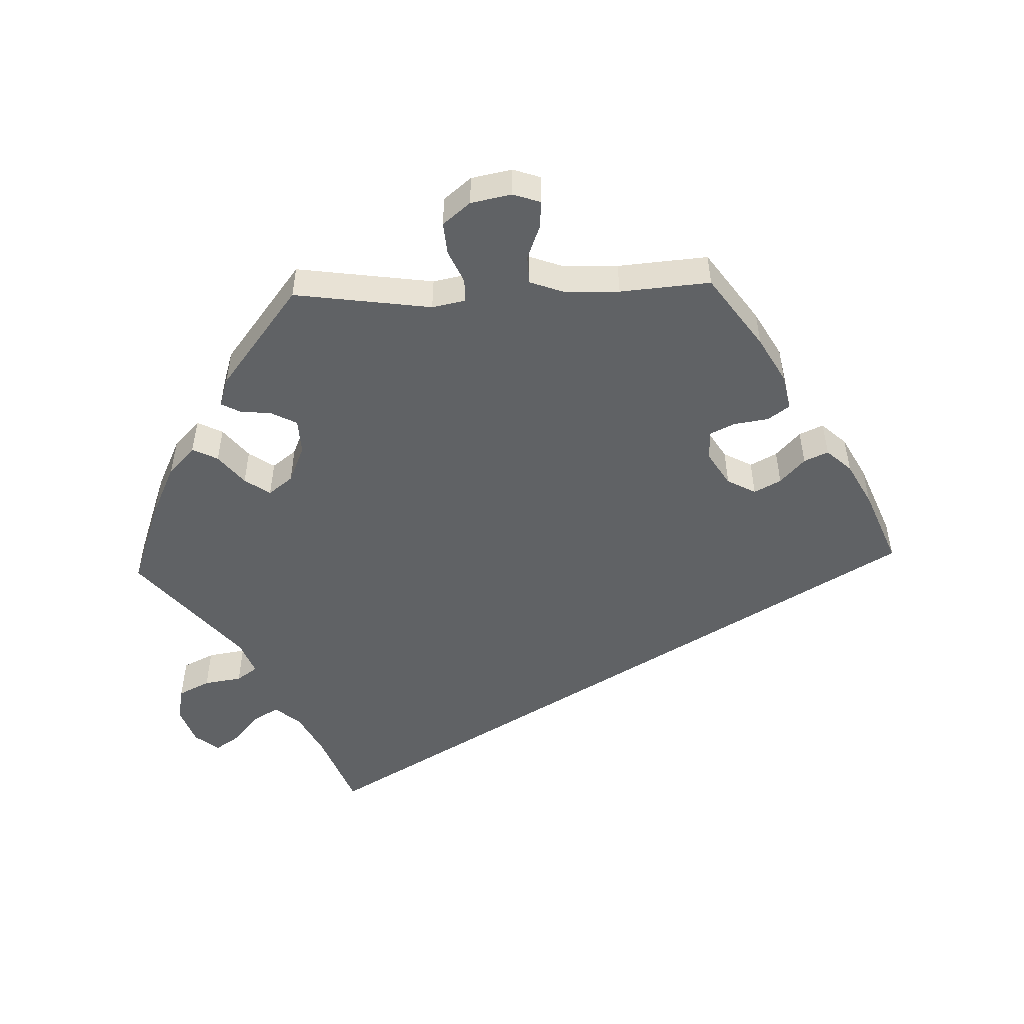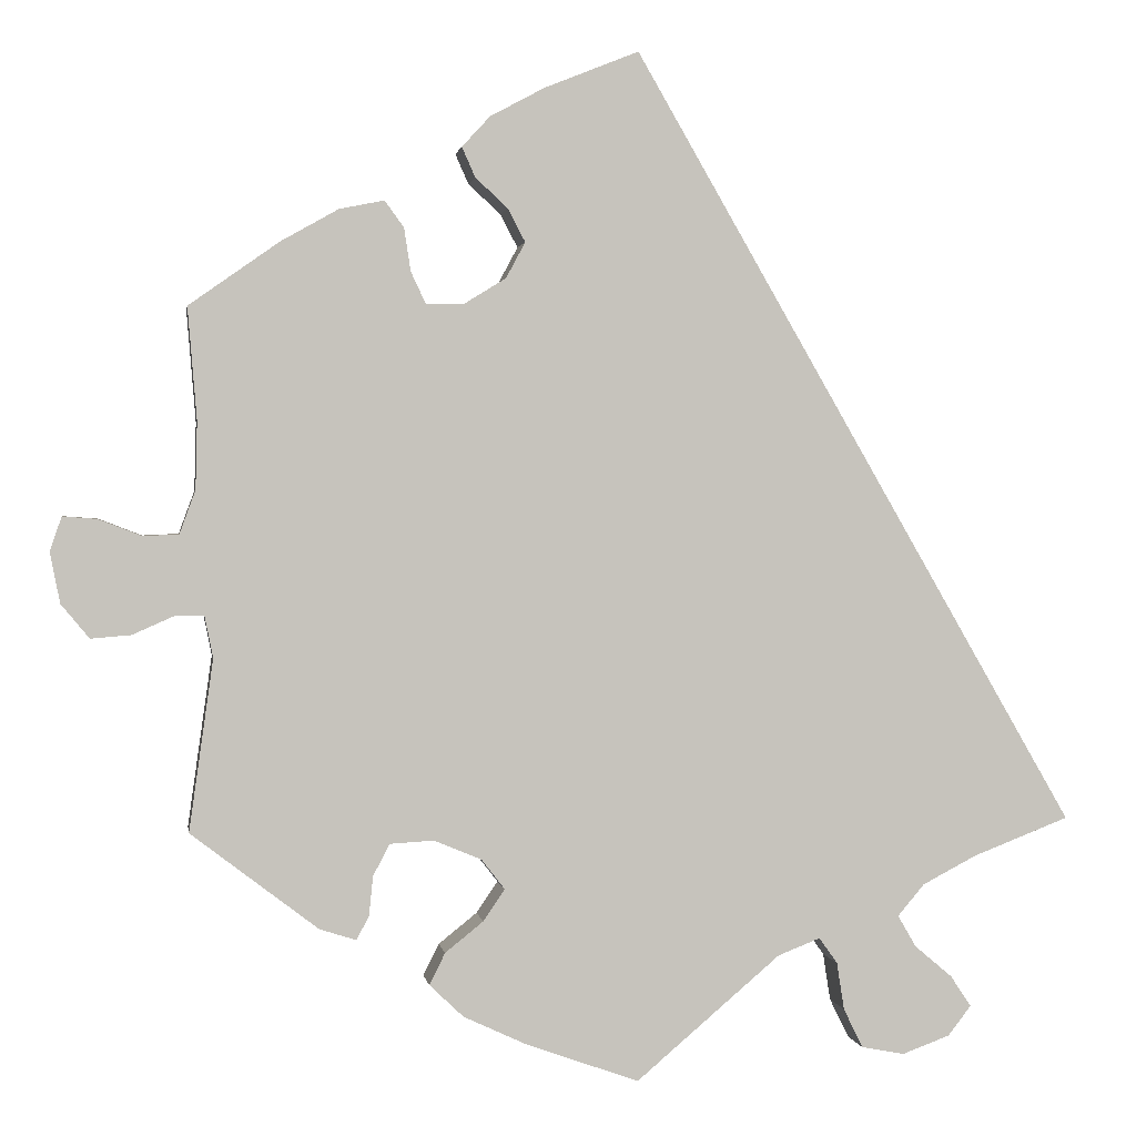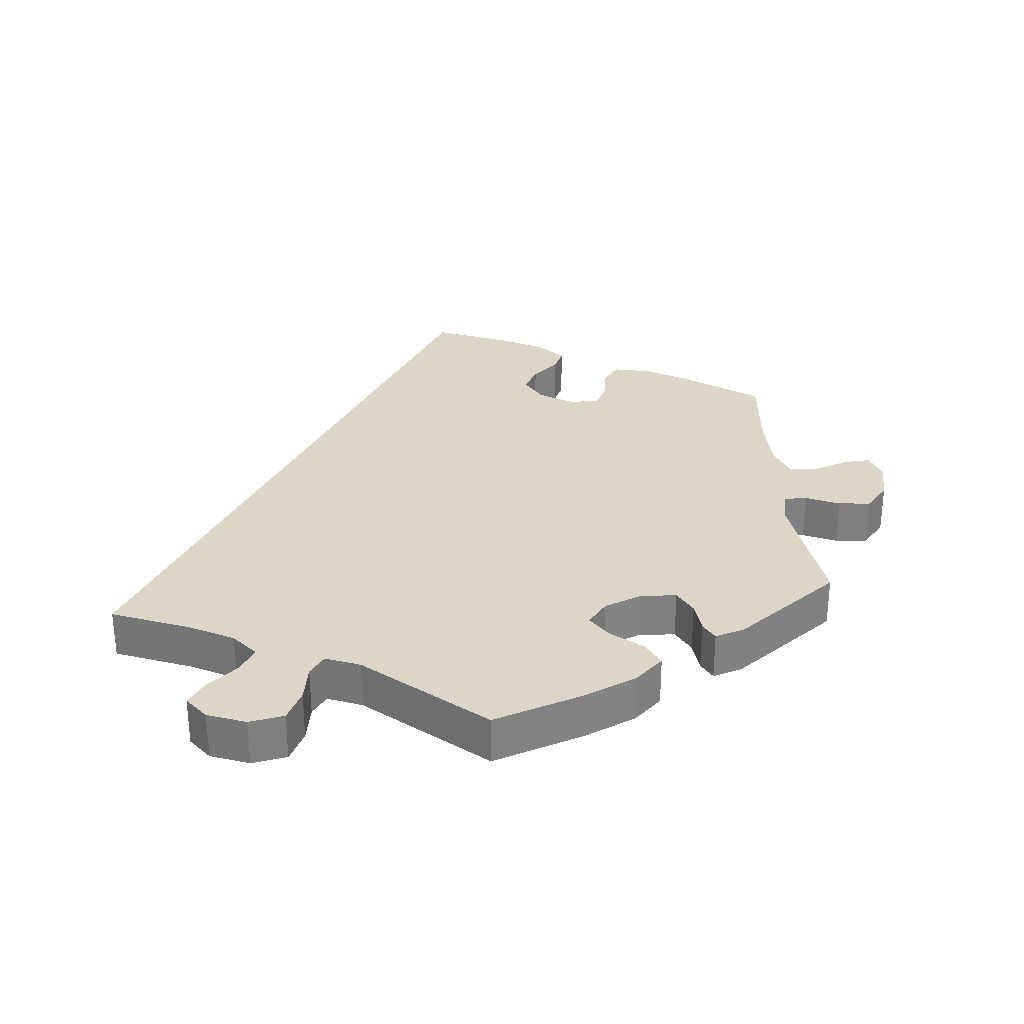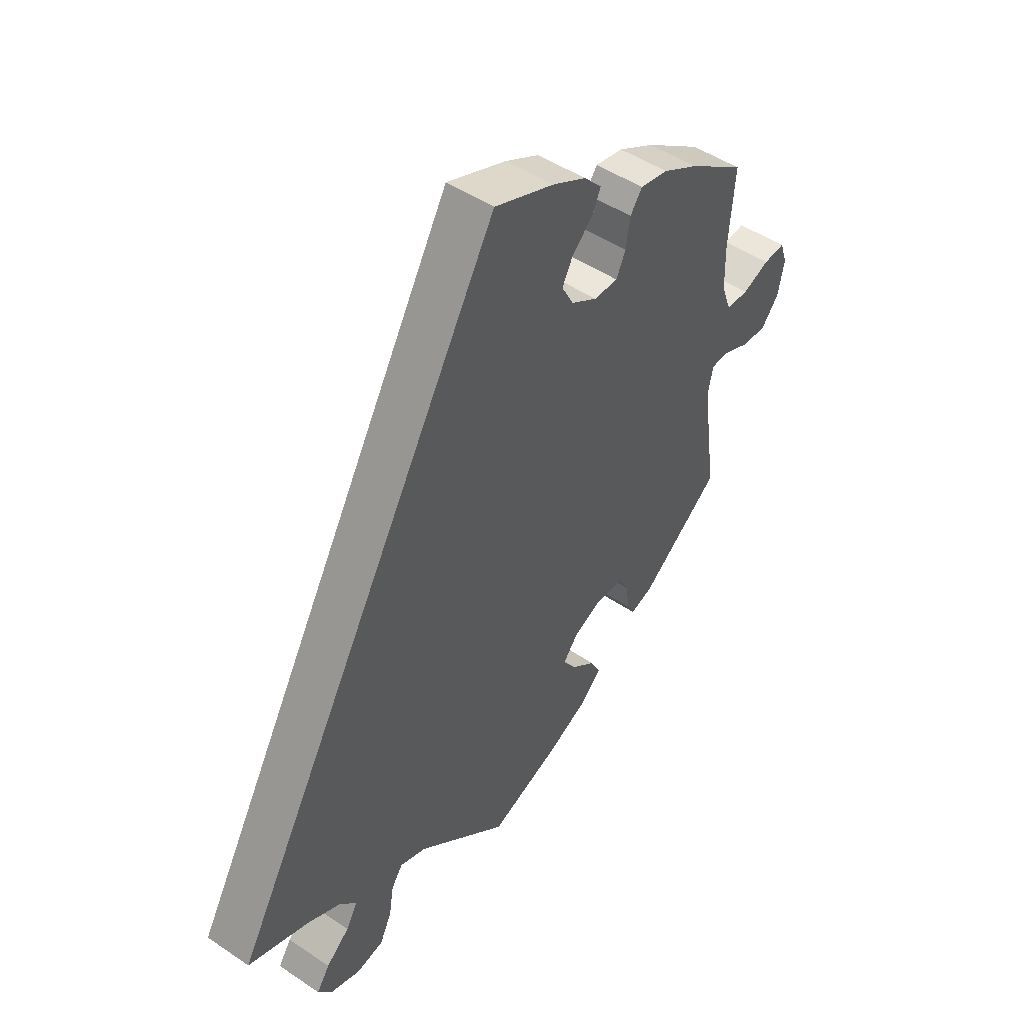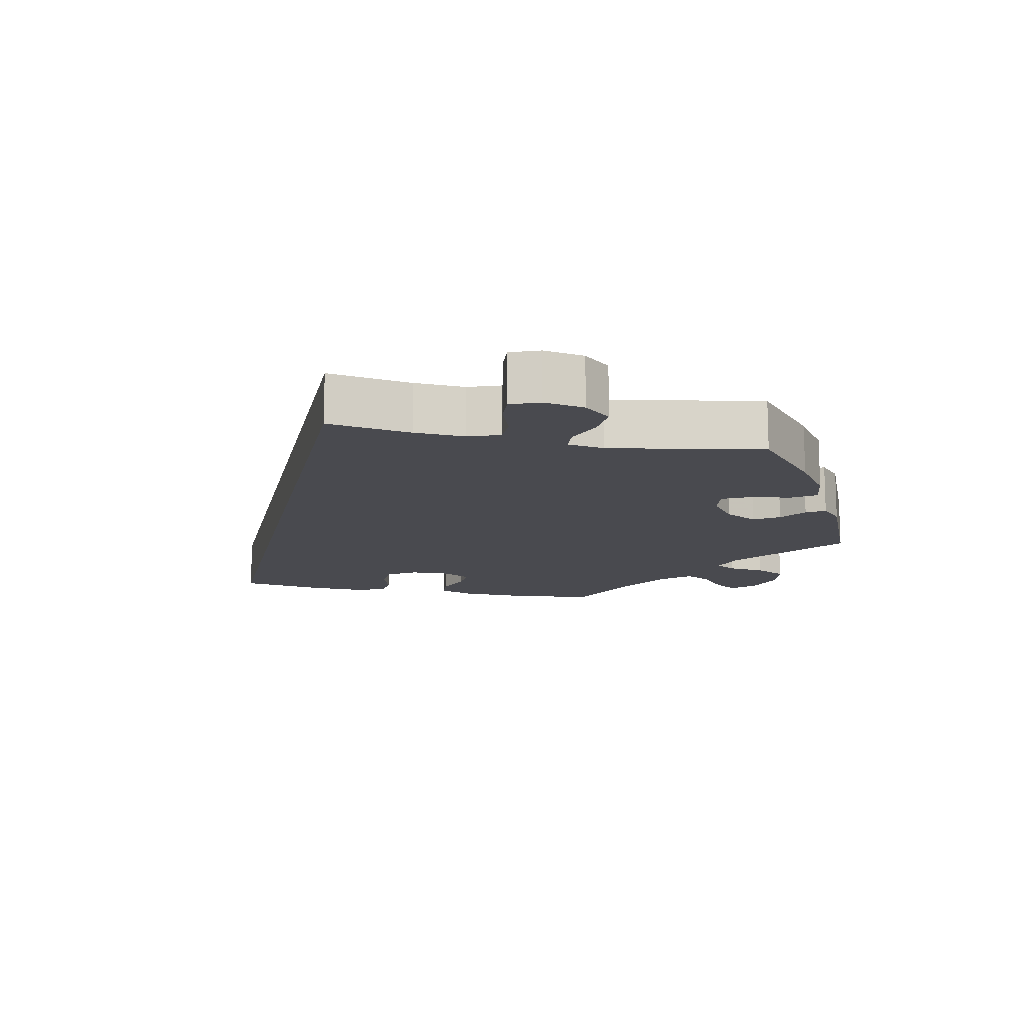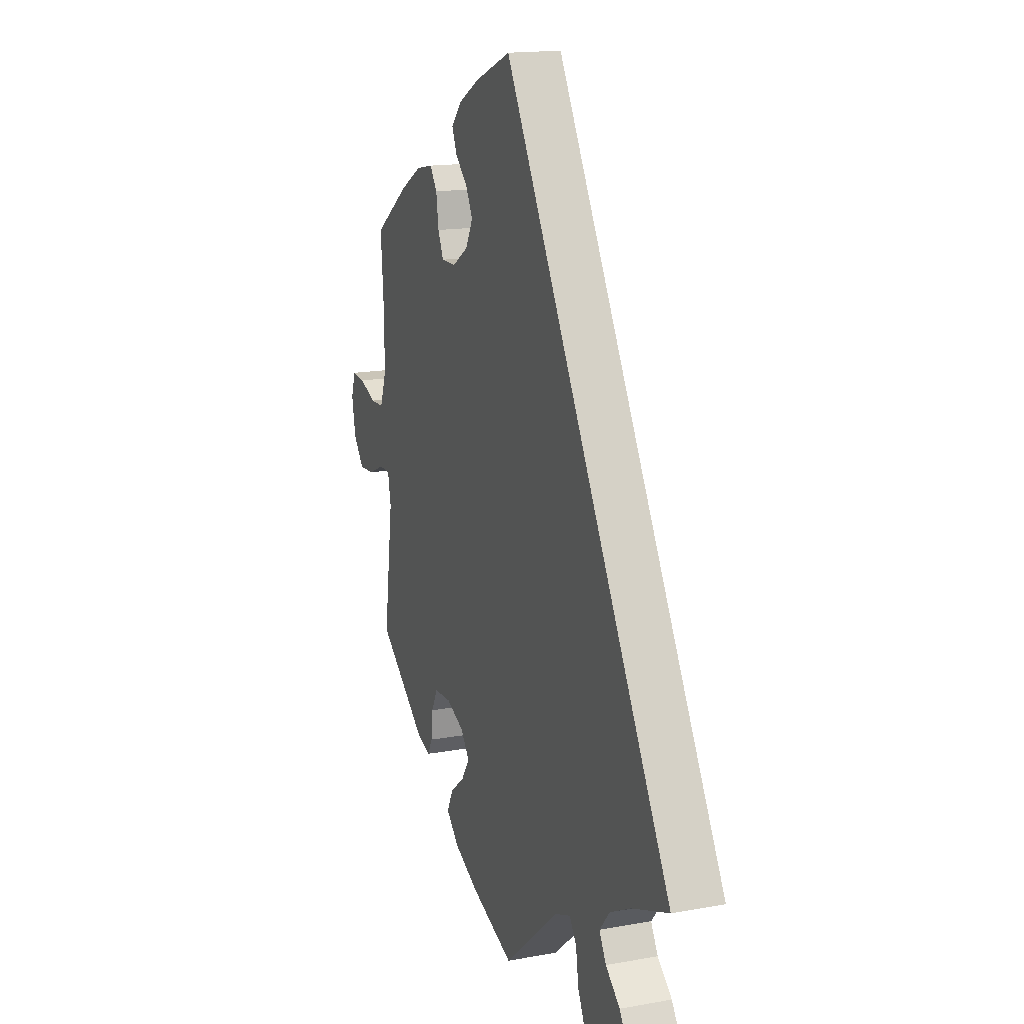
<metadata>
{"format":"obj","ext":"obj","renderer":"f3d","projection":"perspective","resolution":1024,"background":"white","views":[{"elev":-50.5,"azim":-88.0,"up":"+Y"},{"elev":1.3,"azim":-8.7,"up":"+Z"},{"elev":30.2,"azim":175.3,"up":"+Y"},{"elev":48.5,"azim":127.0,"up":"+Z"},{"elev":-13.6,"azim":137.9,"up":"+Y"},{"elev":16.3,"azim":69.5,"up":"+Z"}]}
</metadata>
<code>
v 0.331 0.07 -0.597
v -0.651 0.07 -0.08
v -0.59 0.07 0.04
v 0.324 0.07 -0.427
v -0.253 0.07 -0.497
v 0.388 0.07 -0.576
v -0.21 0.07 0.316
v 0.346 0.07 -0.465
v -0.34 0.07 -0.441
v 0.416 0.07 -0.54
v -0.603 0.07 -0.076
v -0.213 0.07 0.502
v -0.179 0.07 0.539
v -0.256 0.07 0.315
v -0 0.07 -0.62
v -0.212 0.07 -0.536
v 0.247 0.07 -0.483
v -0.32 0.07 -0.365
v -0.325 0.07 -0.413
v -0.3 0.07 -0.327
v -0.247 0.07 -0.324
v 0.391 0.07 -0.503
v -0.359 0.07 0.426
v -0.135 0.07 -0.572
v -0.508 0.07 -0.104
v 0.537 0.07 -0.31
v -0.188 0.07 -0.422
v -0.19 0.07 -0.348
v -0.384 0.07 -0.427
v 0.421 0.07 -0.355
v -0.537 0.07 0.31
v 0.256 0.07 -0.54
v -0.528 0.07 0.094
v -0.234 0.07 -0.459
v -0.137 0.07 0.39
v -0.518 0.07 -0.054
v 0.174 0.07 -0.472
v 0.225 0.07 -0.452
v -0.697 0.07 0.022
v -0.683 0.07 0.063
v -0.685 0.07 -0.039
v -0.428 0.07 0.387
v -0.162 0.07 -0.384
v -0.16 0.07 0.347
v -0.282 0.07 0.405
v -0.537 0.07 -0.31
v -0.305 0.07 0.437
v -0.526 0.07 0.175
v -0.274 0.07 0.353
v -0.547 0.07 0.042
v 0 0.07 0.62
v -0.114 0.07 0.574
v 0.356 0.07 -0.389
v -0.642 0.07 0.06
v -0.158 0.07 0.43
v -0.197 0.07 0.466
v -0.553 0.07 -0.054
v 0.279 0.07 -0.587
v 0.331 -0 -0.597
v -0.651 -0 -0.08
v -0.59 -0 0.04
v 0.324 -0 -0.427
v -0.253 -0 -0.497
v 0.388 -0 -0.576
v -0.21 -0 0.316
v 0.346 -0 -0.465
v -0.34 -0 -0.441
v 0.416 -0 -0.54
v -0.603 -0 -0.076
v -0.213 -0 0.502
v -0.179 -0 0.539
v -0.256 -0 0.315
v -0 -0 -0.62
v -0.212 -0 -0.536
v 0.247 -0 -0.483
v -0.32 -0 -0.365
v -0.325 -0 -0.413
v -0.3 -0 -0.327
v -0.247 -0 -0.324
v 0.391 -0 -0.503
v -0.359 -0 0.426
v -0.135 -0 -0.572
v -0.508 -0 -0.104
v 0.537 -0 -0.31
v -0.188 -0 -0.422
v -0.19 -0 -0.348
v -0.384 -0 -0.427
v 0.421 -0 -0.355
v -0.537 -0 0.31
v 0.256 -0 -0.54
v -0.528 -0 0.094
v -0.234 -0 -0.459
v -0.137 -0 0.39
v -0.518 -0 -0.054
v 0.174 -0 -0.472
v 0.225 -0 -0.452
v -0.697 -0 0.022
v -0.683 -0 0.063
v -0.685 -0 -0.039
v -0.428 -0 0.387
v -0.162 -0 -0.384
v -0.16 -0 0.347
v -0.282 -0 0.405
v -0.537 -0 -0.31
v -0.305 -0 0.437
v -0.526 -0 0.175
v -0.274 -0 0.353
v -0.547 -0 0.042
v 0 -0 0.62
v -0.114 -0 0.574
v 0.356 -0 -0.389
v -0.642 -0 0.06
v -0.158 -0 0.43
v -0.197 -0 0.466
v -0.553 -0 -0.054
v 0.279 -0 -0.587
f 37 15 24 16
f 38 37 16 5
f 1 58 32 17
f 1 17 38
f 6 1 38
f 8 22 10 6
f 4 8 6 38
f 53 4 38 5
f 52 51 26 30
f 55 56 12 13
f 35 55 13 52
f 23 47 45 49
f 23 49 14
f 48 31 42 23
f 33 48 23 14
f 50 33 14 7
f 39 40 54 3
f 39 3 50
f 41 39 50
f 57 11 2 41
f 36 57 41 50
f 9 29 46 25
f 18 19 9 25
f 20 18 25 36
f 21 20 36 50
f 53 5 34 27
f 53 27 43
f 35 52 30 53
f 44 35 53 43
f 7 44 43 28
f 28 21 50 7
f 74 82 73 95
f 63 74 95 96
f 75 90 116 59
f 96 75 59
f 96 59 64
f 64 68 80 66
f 96 64 66 62
f 63 96 62 111
f 88 84 109 110
f 71 70 114 113
f 110 71 113 93
f 107 103 105 81
f 72 107 81
f 81 100 89 106
f 72 81 106 91
f 65 72 91 108
f 61 112 98 97
f 108 61 97
f 108 97 99
f 99 60 69 115
f 108 99 115 94
f 83 104 87 67
f 83 67 77 76
f 94 83 76 78
f 108 94 78 79
f 85 92 63 111
f 101 85 111
f 111 88 110 93
f 101 111 93 102
f 86 101 102 65
f 65 108 79 86
f 24 82 74 16
f 16 74 63 5
f 5 63 92 34
f 34 92 85 27
f 27 85 101 43
f 43 101 86 28
f 28 86 79 21
f 21 79 78 20
f 20 78 76 18
f 18 76 77 19
f 19 77 67 9
f 9 67 87 29
f 29 87 104 46
f 46 104 83 25
f 25 83 94 36
f 36 94 115 57
f 57 115 69 11
f 11 69 60 2
f 2 60 99 41
f 41 99 97 39
f 39 97 98 40
f 40 98 112 54
f 54 112 61 3
f 3 61 108 50
f 50 108 91 33
f 33 91 106 48
f 48 106 89 31
f 31 89 100 42
f 42 100 81 23
f 23 81 105 47
f 47 105 103 45
f 45 103 107 49
f 49 107 72 14
f 14 72 65 7
f 7 65 102 44
f 44 102 93 35
f 35 93 113 55
f 55 113 114 56
f 56 114 70 12
f 12 70 71 13
f 13 71 110 52
f 52 110 109 51
f 51 109 84 26
f 26 84 88 30
f 30 88 111 53
f 53 111 62 4
f 4 62 66 8
f 8 66 80 22
f 22 80 68 10
f 10 68 64 6
f 6 64 59 1
f 1 59 116 58
f 58 116 90 32
f 32 90 75 17
f 17 75 96 38
f 38 96 95 37
f 37 95 73 15
f 15 73 82 24

</code>
